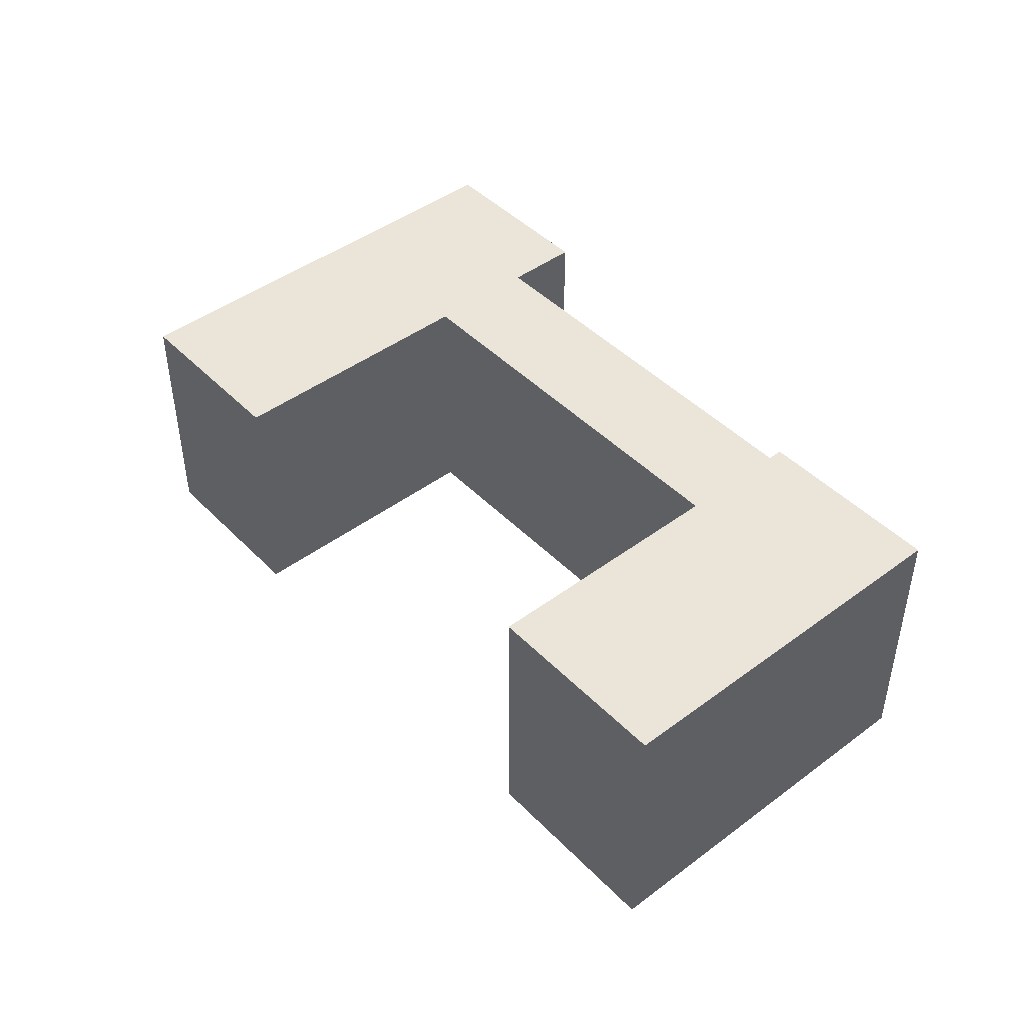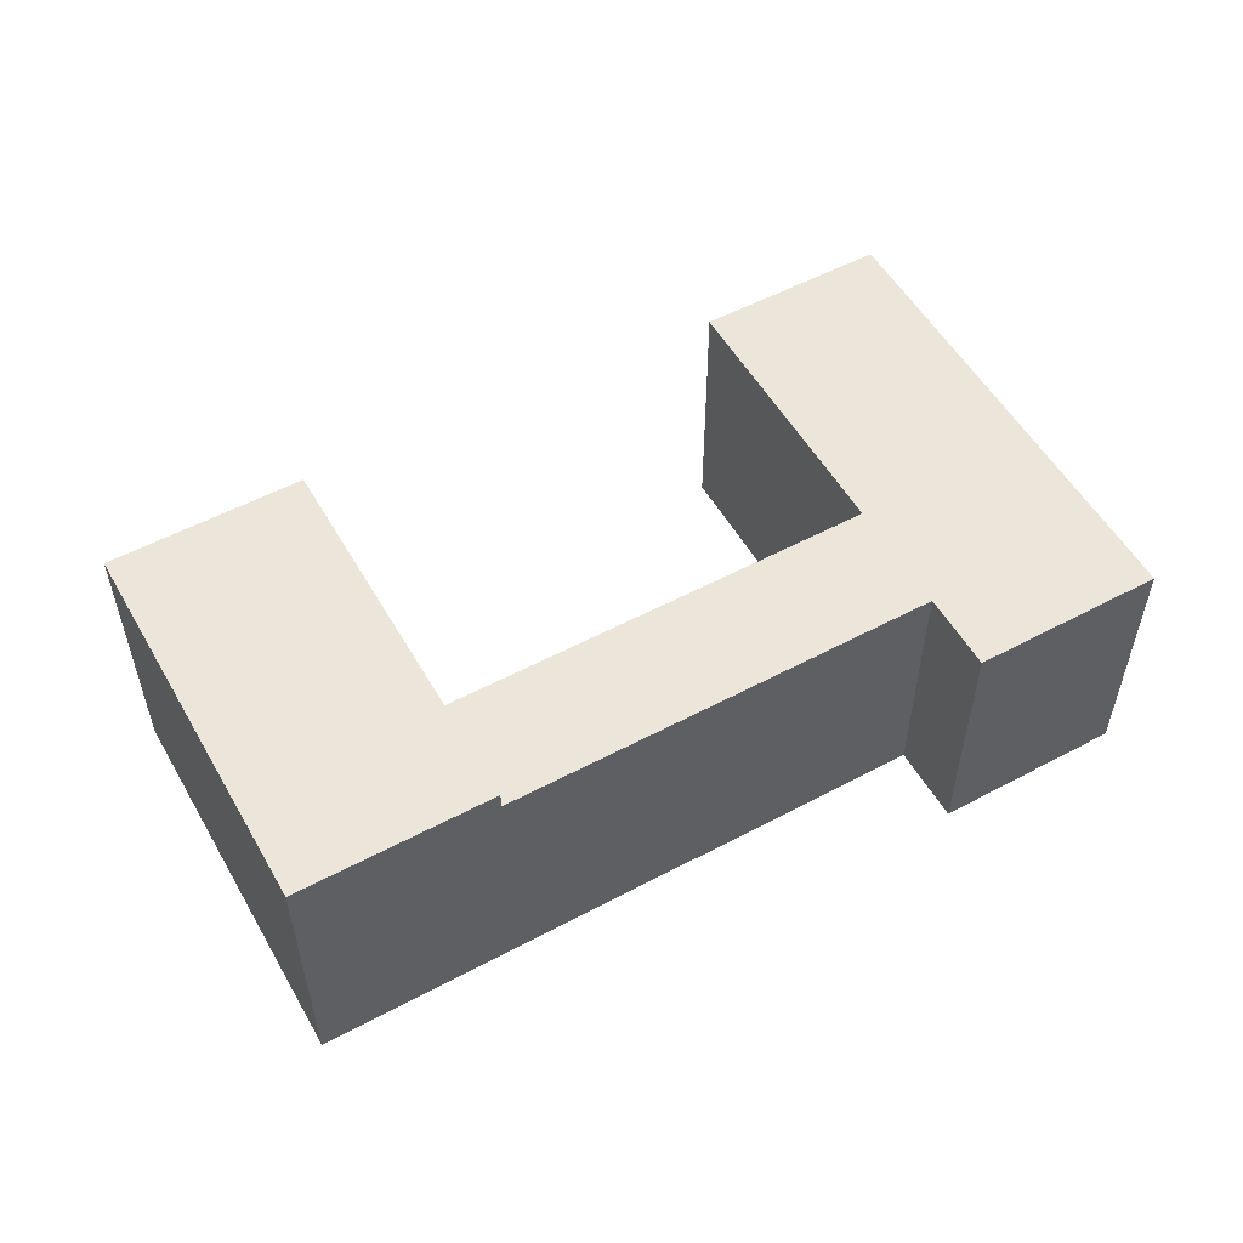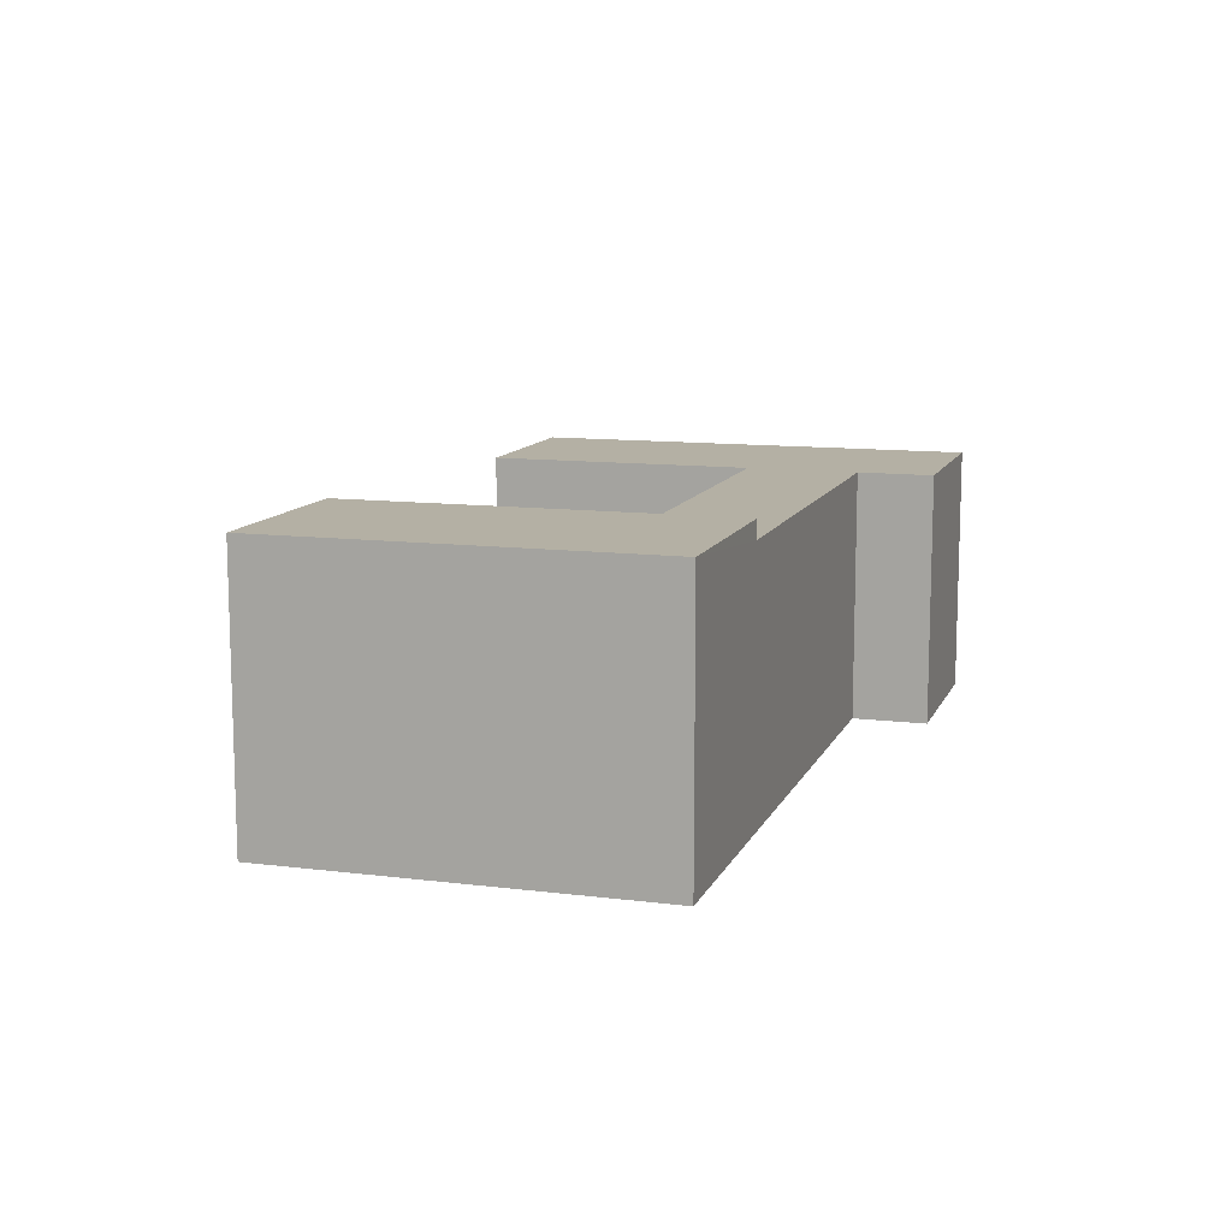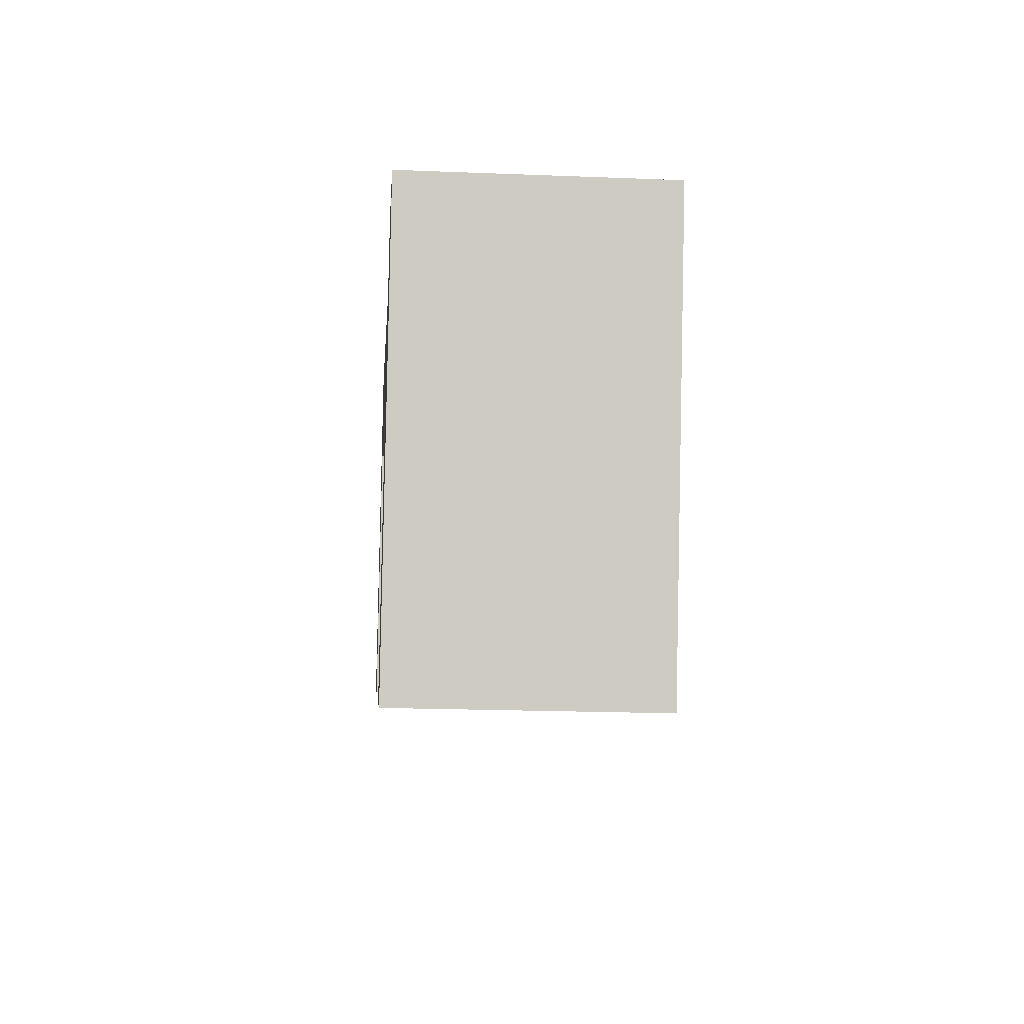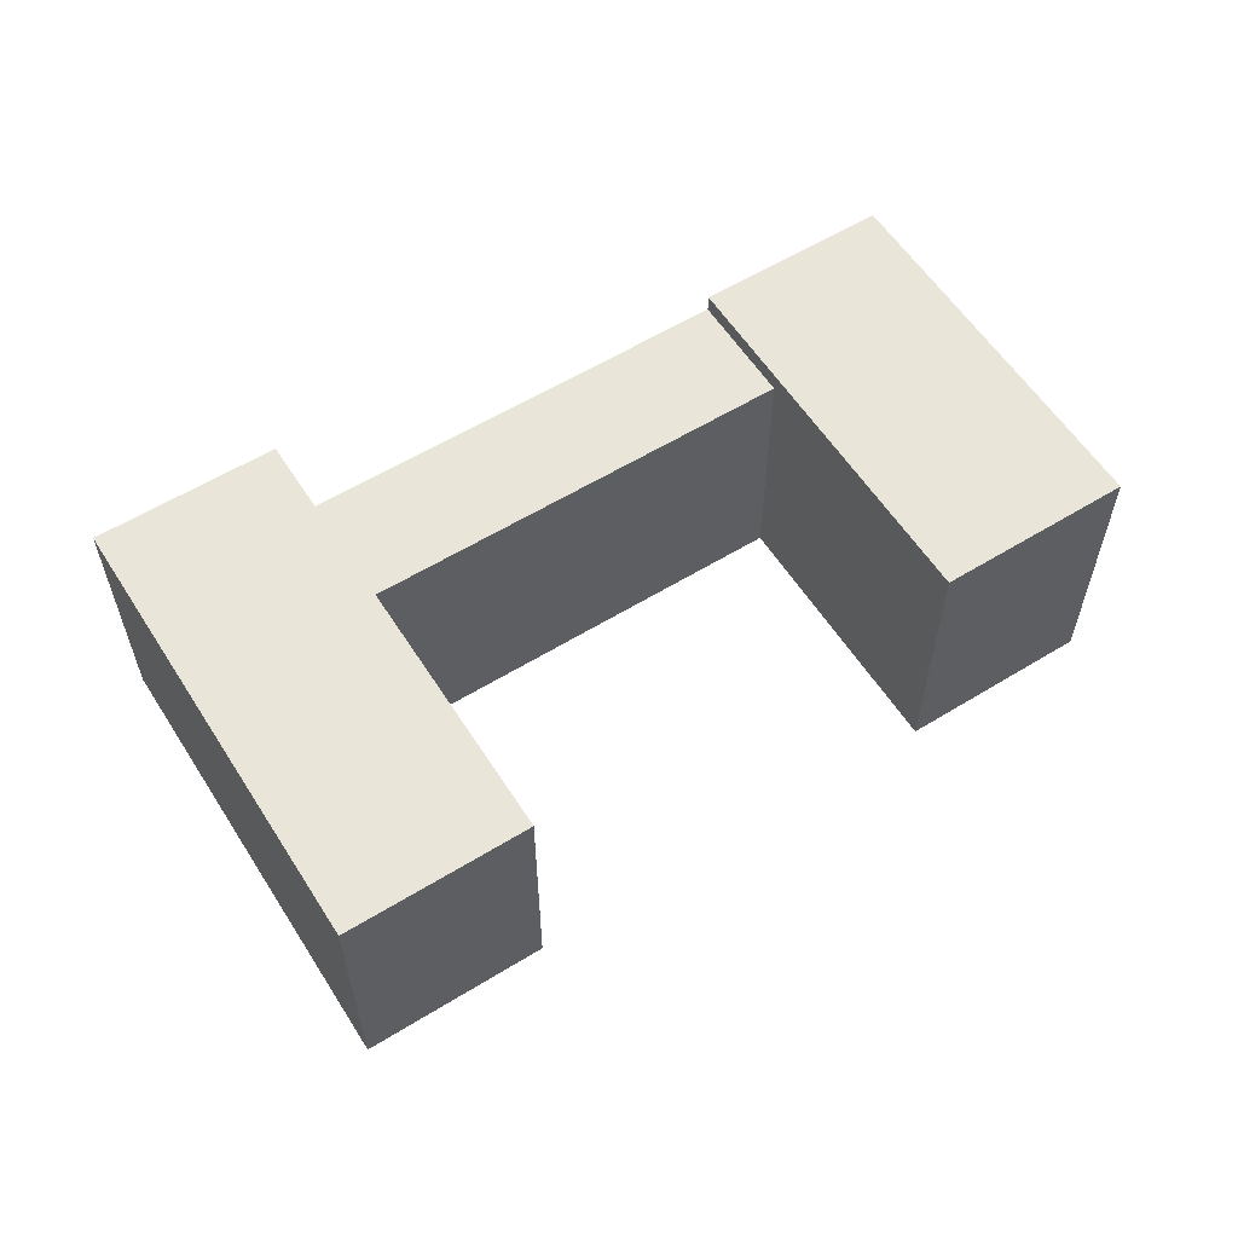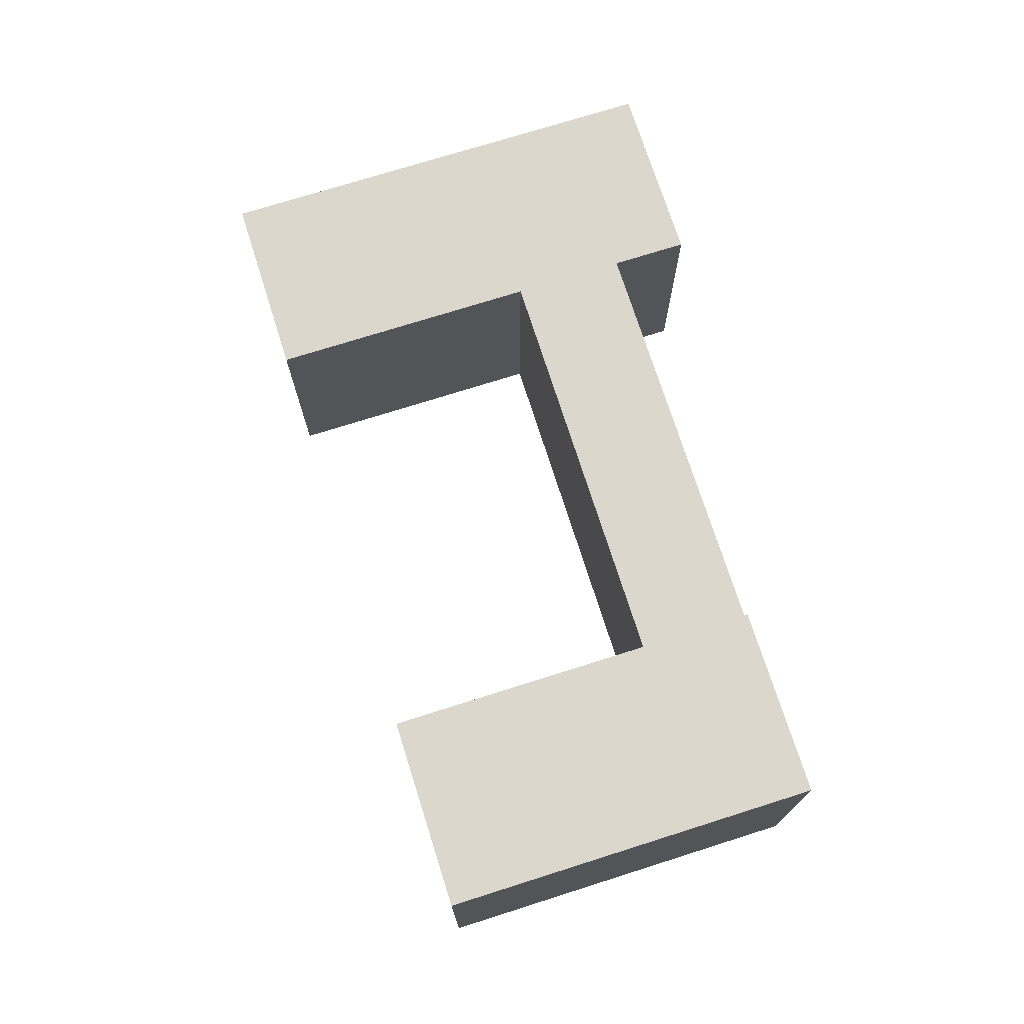
<metadata>
{"format":"obj","ext":"obj","renderer":"f3d","projection":"perspective","resolution":1024,"background":"white","views":[{"elev":45.0,"azim":-114.3,"up":"+Y"},{"elev":54.3,"azim":-13.0,"up":"+Y"},{"elev":11.4,"azim":-56.5,"up":"+Y"},{"elev":-20.3,"azim":85.9,"up":"+Z"},{"elev":58.3,"azim":164.1,"up":"+Y"},{"elev":73.0,"azim":-91.1,"up":"+Y"}]}
</metadata>
<code>
v  65.23 1.182e-15 -19.31
v  56.72 -4.287e-16 7.001
v  50.25 9.107e-16 -14.87
v  15.61 2.829e-16 -4.621
v  9.17 -1.897e-15 30.98
v  0 0 0
v  22.09 -1.056e-15 17.25
v  24.78 -1.614e-15 26.36
v  59.42 -9.864e-16 16.11
v  71.7 -1.572e-16 2.567
v  61.25 -1.365e-15 22.29
v  74.4 -7.148e-16 11.67
v  76.23 -1.093e-15 17.86
v  24.78 21.31 26.36
v  59.42 21.31 16.11
v  9.171 21.31 30.98
v  9.171 22.83 30.98
v  24.78 22.83 26.36
v  0.0004547 21.31 -0.0006732
v  0.0004873 22.83 -0.0007214
v  22.09 21.31 17.25
v  15.61 22.83 -4.622
v  15.61 21.31 -4.622
v  76.23 21.31 17.86
v  74.4 21.31 11.67
v  65.23 21.31 -19.31
v  56.72 21.31 7.001
v  50.25 21.31 -14.87
v  61.25 21.31 22.29
g defaultobject
f 1 2 3
f 4 5 6
f 5 4 7
f 5 7 8
f 8 7 2
f 8 2 9
f 9 2 1
f 9 1 10
f 9 10 11
f 11 10 12
f 11 12 13
f 9 14 8
f 14 9 15
f 8 16 5
f 16 8 17
f 17 8 14
f 17 14 18
f 5 19 6
f 19 5 20
f 20 5 17
f 17 5 16
f 4 21 7
f 21 18 14
f 18 21 22
f 22 21 4
f 22 4 23
f 6 23 4
f 23 6 19
f 23 19 22
f 22 19 20
f 12 24 13
f 24 12 10
f 24 10 1
f 24 1 25
f 25 1 26
f 3 27 28
f 27 3 2
f 1 28 26
f 28 1 3
f 9 29 15
f 29 9 11
f 13 29 11
f 29 13 24
f 2 21 27
f 21 2 7
f 24 15 29
f 15 24 25
f 15 21 14
f 21 15 27
f 27 15 25
f 27 25 26
f 27 26 28
f 22 17 18
f 17 22 20

</code>
